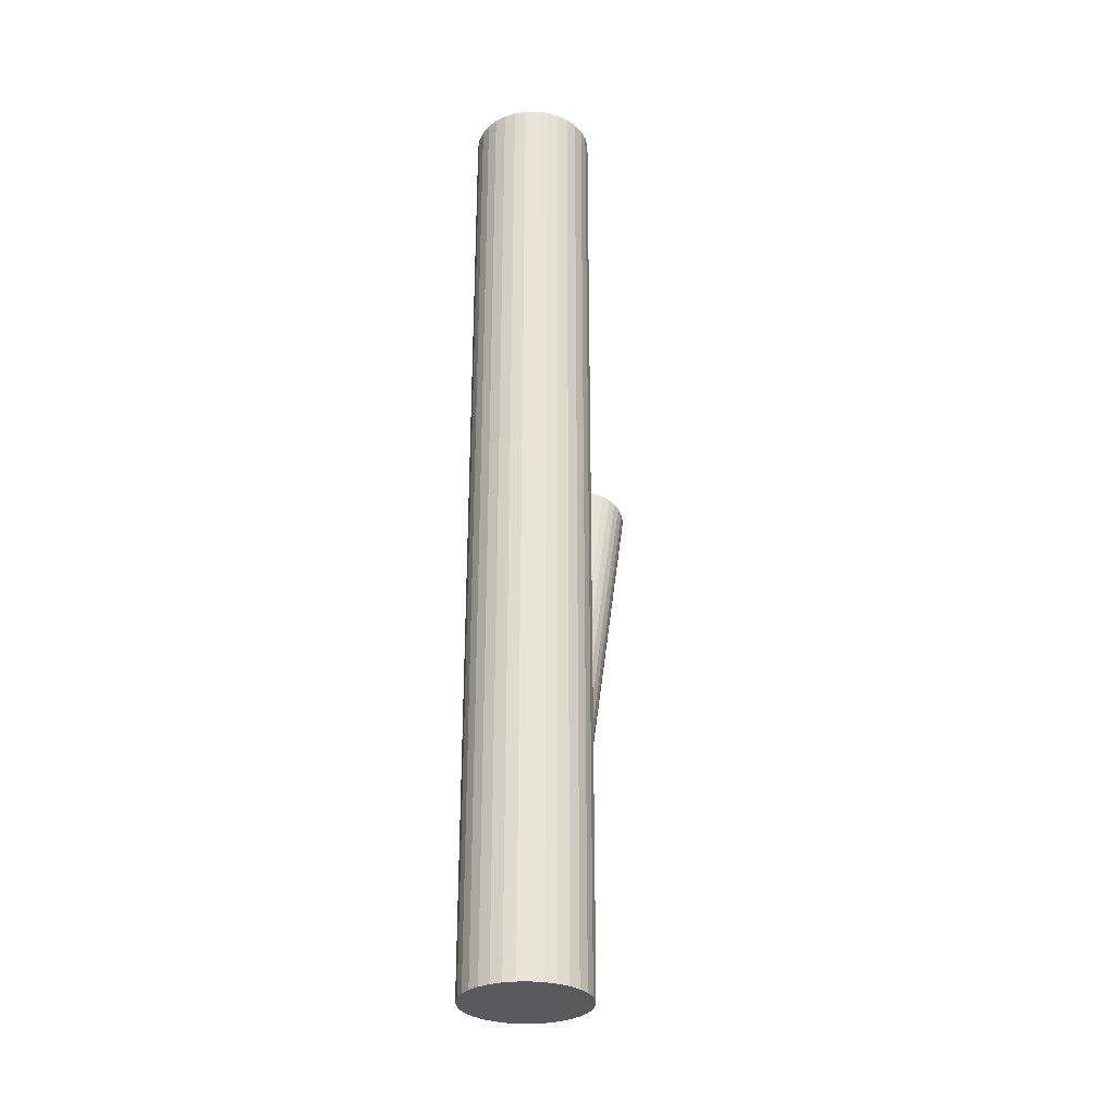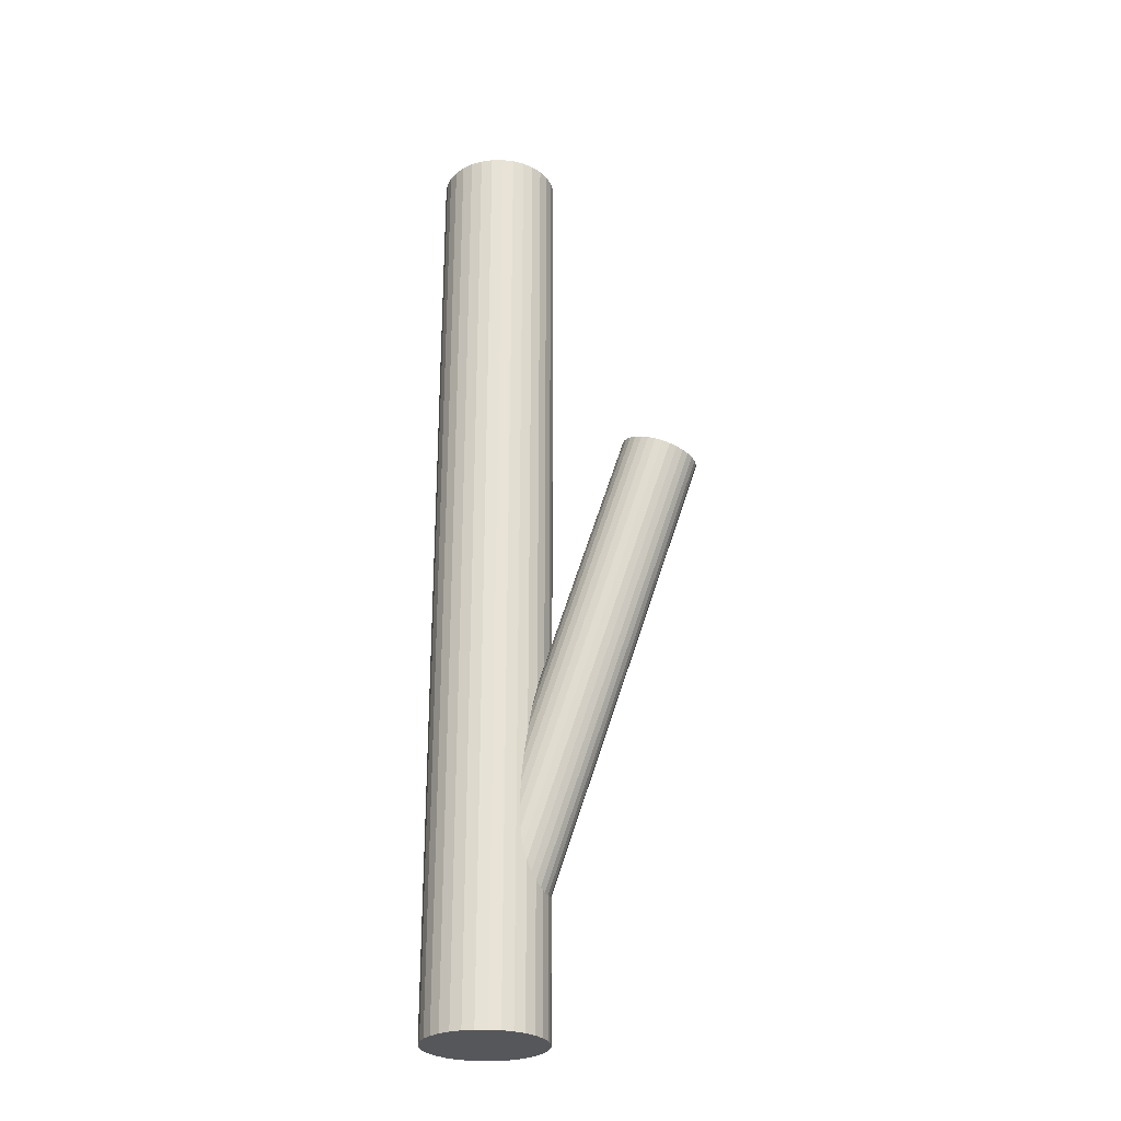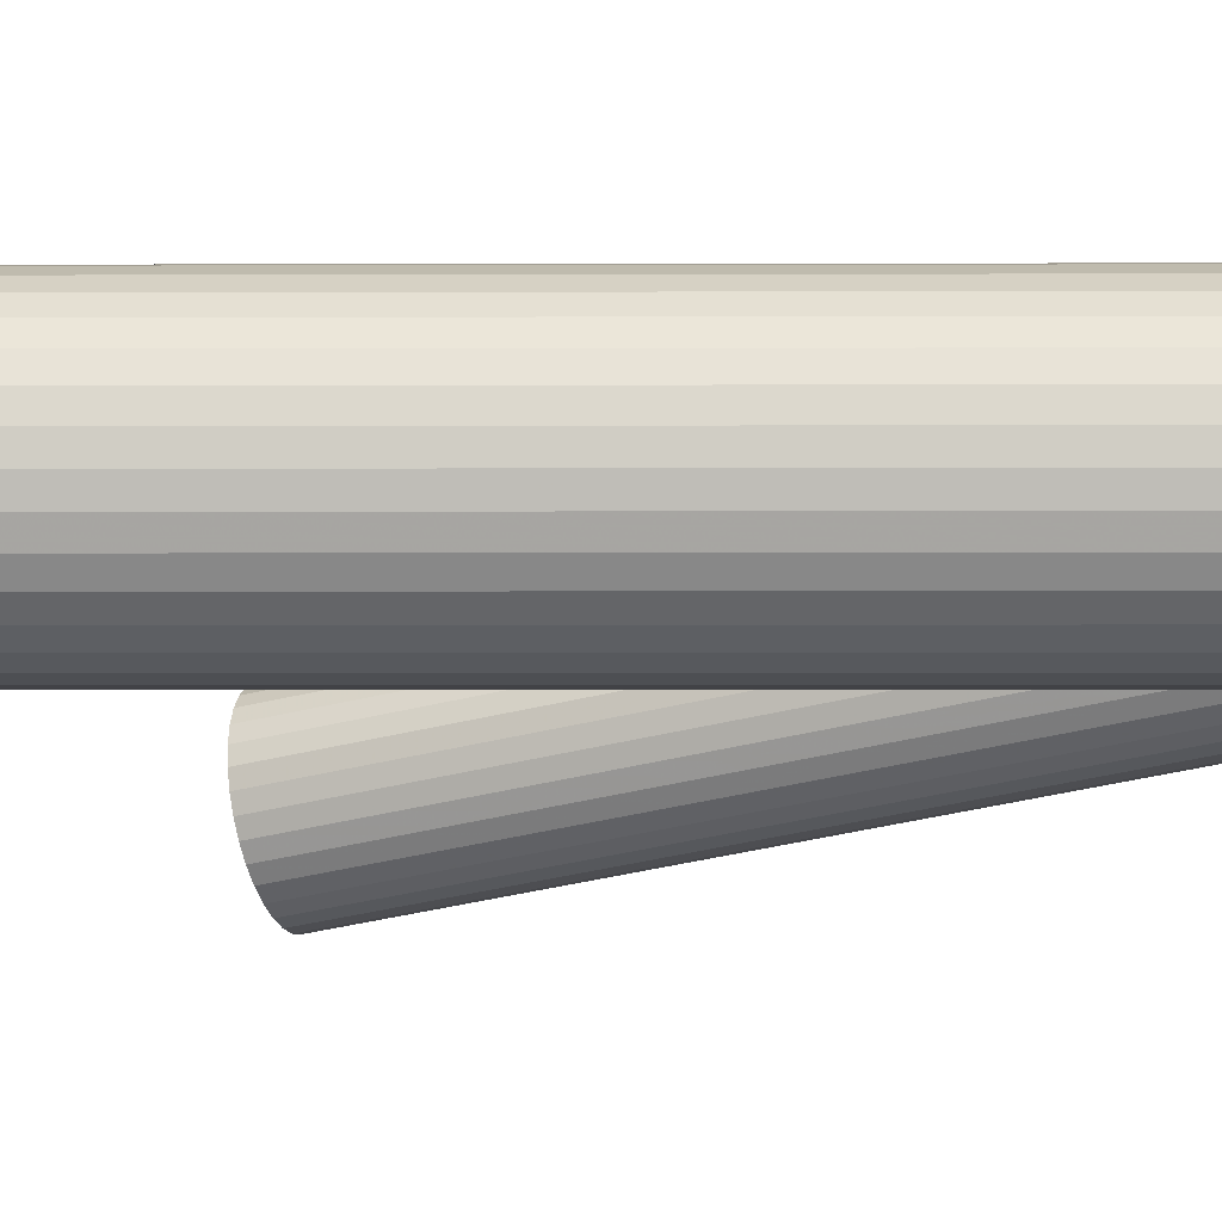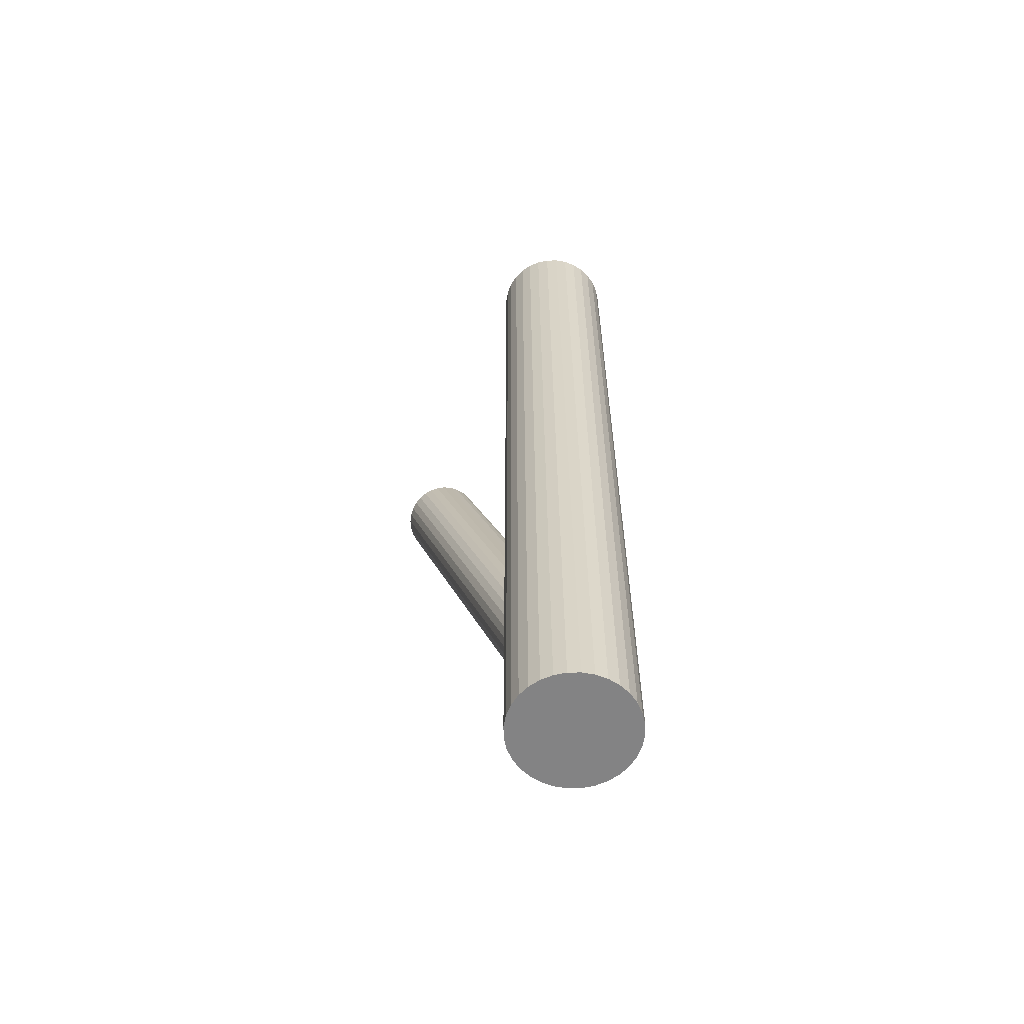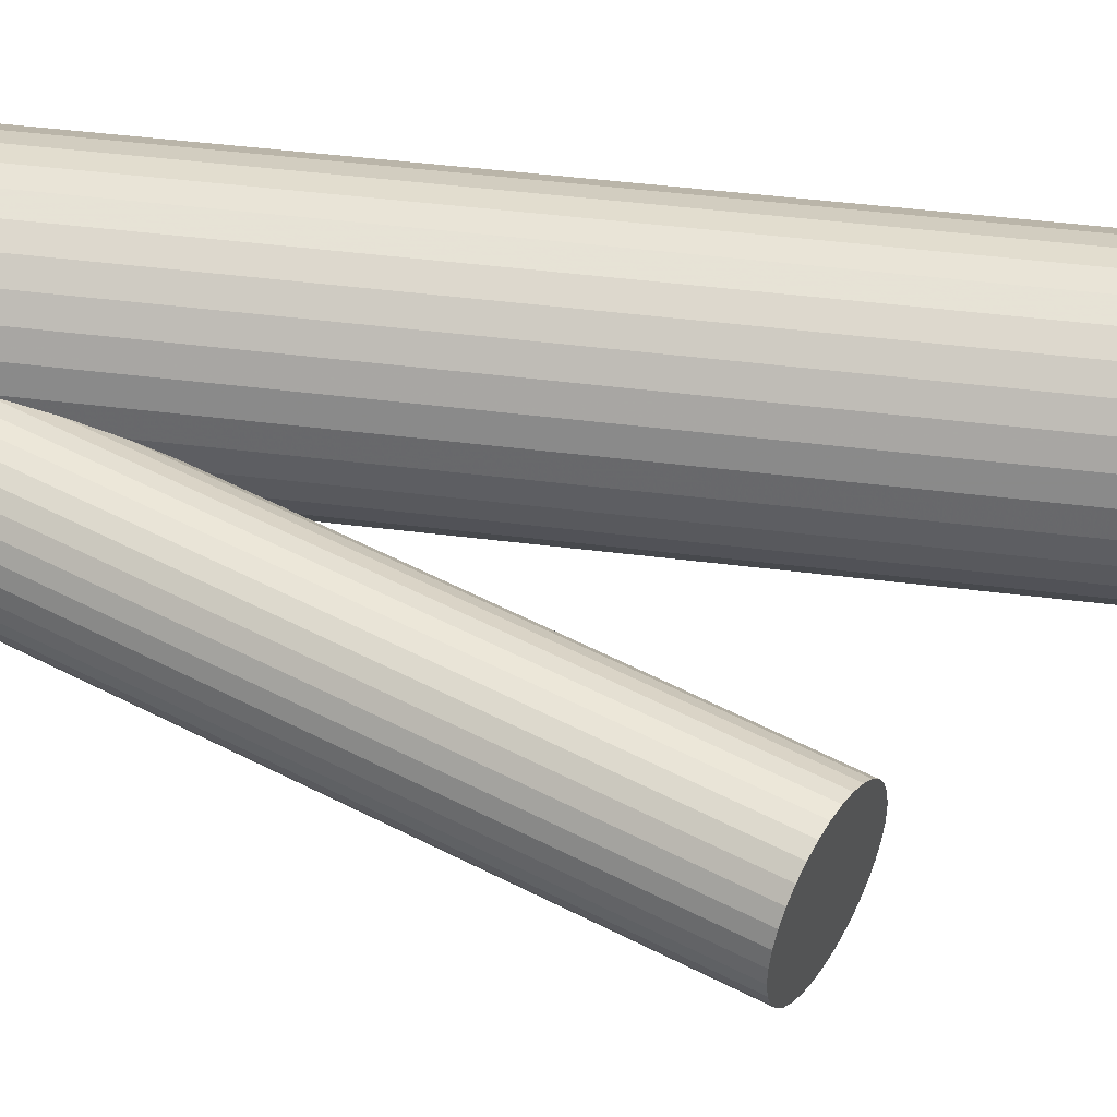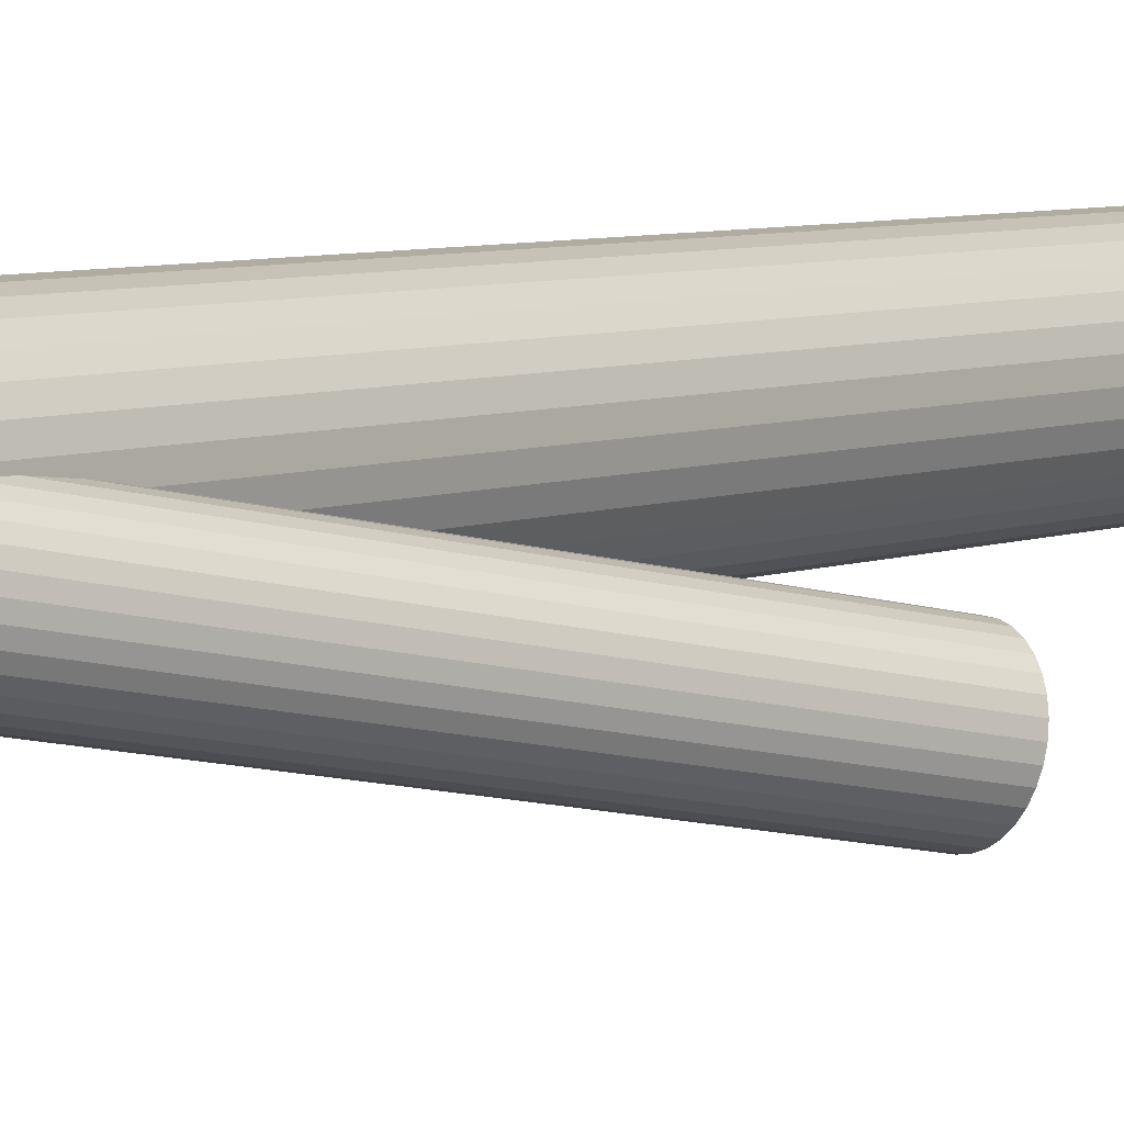
<metadata>
{"format":"obj","ext":"obj","renderer":"f3d","projection":"perspective","resolution":1024,"background":"white","views":[{"elev":-30.0,"azim":141.8,"up":"+Z"},{"elev":-27.3,"azim":-128.4,"up":"+Z"},{"elev":-1.0,"azim":91.1,"up":"+Y"},{"elev":-61.2,"azim":74.2,"up":"+Z"},{"elev":29.8,"azim":-78.1,"up":"+Y"},{"elev":5.8,"azim":-141.6,"up":"+Y"}]}
</metadata>
<code>
v 0.01514 0.00881 -0.1142
v 0.01514 0.00881 0.1142
v 0.01514 0.02319 -0.1142
v 0.01514 0.02319 0.1142
v 0.01514 -0.005567 -0.1142
v 0.01514 -0.005567 0.1142
v 0.02313 -0.003144 -0.1142
v 0.02313 -0.003144 0.1142
v 0.02313 0.02076 -0.1142
v 0.02313 0.02076 0.1142
v 0.02064 -0.004473 -0.1142
v 0.02064 -0.004473 0.1142
v 0.02064 0.02209 -0.1142
v 0.02064 0.02209 0.1142
v 0.02952 0.00881 -0.1142
v 0.02952 0.00881 0.1142
v 0.003188 0.0168 -0.1142
v 0.003188 0.0168 0.1142
v 0.003188 0.0008227 -0.1142
v 0.003188 0.0008227 0.1142
v 0.001859 0.01431 -0.1142
v 0.001859 0.01431 0.1142
v 0.001859 0.003308 -0.1142
v 0.001859 0.003308 0.1142
v 0.02531 0.01898 -0.1142
v 0.02531 0.01898 0.1142
v 0.02531 -0.001356 -0.1142
v 0.02531 -0.001356 0.1142
v 0.01234 0.02291 -0.1142
v 0.01234 0.02291 0.1142
v 0.01234 -0.005291 -0.1142
v 0.01234 -0.005291 0.1142
v 0.02924 0.006006 -0.1142
v 0.02924 0.006006 0.1142
v 0.02924 0.01162 -0.1142
v 0.02924 0.01162 0.1142
v 0.001041 0.006006 -0.1142
v 0.001041 0.006006 0.1142
v 0.001041 0.01162 -0.1142
v 0.001041 0.01162 0.1142
v 0.01795 0.02291 -0.1142
v 0.01795 0.02291 0.1142
v 0.01795 -0.005291 -0.1142
v 0.01795 -0.005291 0.1142
v 0.004976 0.01898 -0.1142
v 0.004976 0.01898 0.1142
v 0.004976 -0.001356 -0.1142
v 0.004976 -0.001356 0.1142
v 0.02843 0.01431 -0.1142
v 0.02843 0.01431 0.1142
v 0.02843 0.003308 -0.1142
v 0.02843 0.003308 0.1142
v 0.0271 0.0168 -0.1142
v 0.0271 0.0168 0.1142
v 0.0271 0.0008227 -0.1142
v 0.0271 0.0008227 0.1142
v 0.0007649 0.00881 -0.1142
v 0.0007649 0.00881 0.1142
v 0.00964 -0.004473 -0.1142
v 0.00964 -0.004473 0.1142
v 0.00964 0.02209 -0.1142
v 0.00964 0.02209 0.1142
v 0.007155 -0.003144 -0.1142
v 0.007155 -0.003144 0.1142
v 0.007155 0.02076 -0.1142
v 0.007155 0.02076 0.1142
v 0.01514 0.00881 -0.09488
v -0.02061 -0.01407 0.02467
v 0.007773 0.004095 -0.09798
v -0.02798 -0.01878 0.02156
v 0.02251 0.01353 -0.09177
v -0.01324 -0.009351 0.02778
v 0.008797 0.01556 -0.09548
v -0.02696 -0.007316 0.02406
v 0.01167 0.0174 -0.09427
v -0.02408 -0.005476 0.02527
v 0.02004 0.01616 -0.09201
v -0.01572 -0.006717 0.02754
v 0.006419 0.007447 -0.09775
v -0.02934 -0.01543 0.0218
v 0.01849 0.01708 -0.09229
v -0.01727 -0.005801 0.02725
v 0.006235 0.009235 -0.09746
v -0.02952 -0.01364 0.02209
v 0.02389 0.006615 -0.09268
v -0.01186 -0.01626 0.02687
v 0.01347 -5.332e-05 -0.09707
v -0.02229 -0.02293 0.02247
v 0.01521 -0.0003114 -0.0966
v -0.02055 -0.02319 0.02294
v 0.0234 0.004928 -0.09315
v -0.01236 -0.01795 0.02639
v 0.01694 -0.0002189 -0.09606
v -0.01881 -0.0231 0.02348
v 0.02259 0.00339 -0.09369
v -0.01317 -0.01949 0.02586
v 0.01014 0.01663 -0.09488
v -0.02562 -0.006246 0.02467
v 0.006938 0.005712 -0.09792
v -0.02882 -0.01717 0.02162
v 0.02139 0.01496 -0.09183
v -0.01436 -0.007916 0.02772
v 0.008891 0.00266 -0.09792
v -0.02686 -0.02022 0.02162
v 0.02335 0.01191 -0.09183
v -0.01241 -0.01097 0.02772
v 0.02015 0.0009903 -0.09488
v -0.01561 -0.02189 0.02467
v 0.0077 0.01423 -0.09606
v -0.02806 -0.008646 0.02348
v 0.01334 0.01784 -0.09369
v -0.02242 -0.005037 0.02586
v 0.006888 0.01269 -0.0966
v -0.02887 -0.01018 0.02294
v 0.01508 0.01793 -0.09315
v -0.02068 -0.004944 0.02639
v 0.01682 0.01767 -0.09268
v -0.01894 -0.005202 0.02687
v 0.006393 0.01101 -0.09707
v -0.02936 -0.01187 0.02247
v 0.02405 0.008386 -0.09229
v -0.01171 -0.01449 0.02725
v 0.01179 0.0005454 -0.09746
v -0.02396 -0.02233 0.02209
v 0.02387 0.01017 -0.09201
v -0.01189 -0.0127 0.02754
v 0.01025 0.001462 -0.09775
v -0.02551 -0.02142 0.0218
v 0.01861 0.0002206 -0.09548
v -0.01714 -0.02266 0.02406
v 0.02149 0.00206 -0.09427
v -0.01427 -0.02082 0.02527
f 15 1 35
f 15 35 16
f 16 35 36
f 16 36 2
f 35 1 49
f 35 49 36
f 36 49 50
f 36 50 2
f 49 1 53
f 49 53 50
f 50 53 54
f 50 54 2
f 53 1 25
f 53 25 54
f 54 25 26
f 54 26 2
f 25 1 9
f 25 9 26
f 26 9 10
f 26 10 2
f 9 1 13
f 9 13 10
f 10 13 14
f 10 14 2
f 13 1 41
f 13 41 14
f 14 41 42
f 14 42 2
f 41 1 3
f 41 3 42
f 42 3 4
f 42 4 2
f 3 1 29
f 3 29 4
f 4 29 30
f 4 30 2
f 29 1 61
f 29 61 30
f 30 61 62
f 30 62 2
f 61 1 65
f 61 65 62
f 62 65 66
f 62 66 2
f 65 1 45
f 65 45 66
f 66 45 46
f 66 46 2
f 45 1 17
f 45 17 46
f 46 17 18
f 46 18 2
f 17 1 21
f 17 21 18
f 18 21 22
f 18 22 2
f 21 1 39
f 21 39 22
f 22 39 40
f 22 40 2
f 39 1 57
f 39 57 40
f 40 57 58
f 40 58 2
f 57 1 37
f 57 37 58
f 58 37 38
f 58 38 2
f 37 1 23
f 37 23 38
f 38 23 24
f 38 24 2
f 23 1 19
f 23 19 24
f 24 19 20
f 24 20 2
f 19 1 47
f 19 47 20
f 20 47 48
f 20 48 2
f 47 1 63
f 47 63 48
f 48 63 64
f 48 64 2
f 63 1 59
f 63 59 64
f 64 59 60
f 64 60 2
f 59 1 31
f 59 31 60
f 60 31 32
f 60 32 2
f 31 1 5
f 31 5 32
f 32 5 6
f 32 6 2
f 5 1 43
f 5 43 6
f 6 43 44
f 6 44 2
f 43 1 11
f 43 11 44
f 44 11 12
f 44 12 2
f 11 1 7
f 11 7 12
f 12 7 8
f 12 8 2
f 7 1 27
f 7 27 8
f 8 27 28
f 8 28 2
f 27 1 55
f 27 55 28
f 28 55 56
f 28 56 2
f 55 1 51
f 55 51 56
f 56 51 52
f 56 52 2
f 51 1 33
f 51 33 52
f 52 33 34
f 52 34 2
f 33 1 15
f 33 15 34
f 34 15 16
f 34 16 2
f 107 67 131
f 107 131 108
f 108 131 132
f 108 132 68
f 131 67 95
f 131 95 132
f 132 95 96
f 132 96 68
f 95 67 91
f 95 91 96
f 96 91 92
f 96 92 68
f 91 67 85
f 91 85 92
f 92 85 86
f 92 86 68
f 85 67 121
f 85 121 86
f 86 121 122
f 86 122 68
f 121 67 125
f 121 125 122
f 122 125 126
f 122 126 68
f 125 67 105
f 125 105 126
f 126 105 106
f 126 106 68
f 105 67 71
f 105 71 106
f 106 71 72
f 106 72 68
f 71 67 101
f 71 101 72
f 72 101 102
f 72 102 68
f 101 67 77
f 101 77 102
f 102 77 78
f 102 78 68
f 77 67 81
f 77 81 78
f 78 81 82
f 78 82 68
f 81 67 117
f 81 117 82
f 82 117 118
f 82 118 68
f 117 67 115
f 117 115 118
f 118 115 116
f 118 116 68
f 115 67 111
f 115 111 116
f 116 111 112
f 116 112 68
f 111 67 75
f 111 75 112
f 112 75 76
f 112 76 68
f 75 67 97
f 75 97 76
f 76 97 98
f 76 98 68
f 97 67 73
f 97 73 98
f 98 73 74
f 98 74 68
f 73 67 109
f 73 109 74
f 74 109 110
f 74 110 68
f 109 67 113
f 109 113 110
f 110 113 114
f 110 114 68
f 113 67 119
f 113 119 114
f 114 119 120
f 114 120 68
f 119 67 83
f 119 83 120
f 120 83 84
f 120 84 68
f 83 67 79
f 83 79 84
f 84 79 80
f 84 80 68
f 79 67 99
f 79 99 80
f 80 99 100
f 80 100 68
f 99 67 69
f 99 69 100
f 100 69 70
f 100 70 68
f 69 67 103
f 69 103 70
f 70 103 104
f 70 104 68
f 103 67 127
f 103 127 104
f 104 127 128
f 104 128 68
f 127 67 123
f 127 123 128
f 128 123 124
f 128 124 68
f 123 67 87
f 123 87 124
f 124 87 88
f 124 88 68
f 87 67 89
f 87 89 88
f 88 89 90
f 88 90 68
f 89 67 93
f 89 93 90
f 90 93 94
f 90 94 68
f 93 67 129
f 93 129 94
f 94 129 130
f 94 130 68
f 129 67 107
f 129 107 130
f 130 107 108
f 130 108 68

</code>
